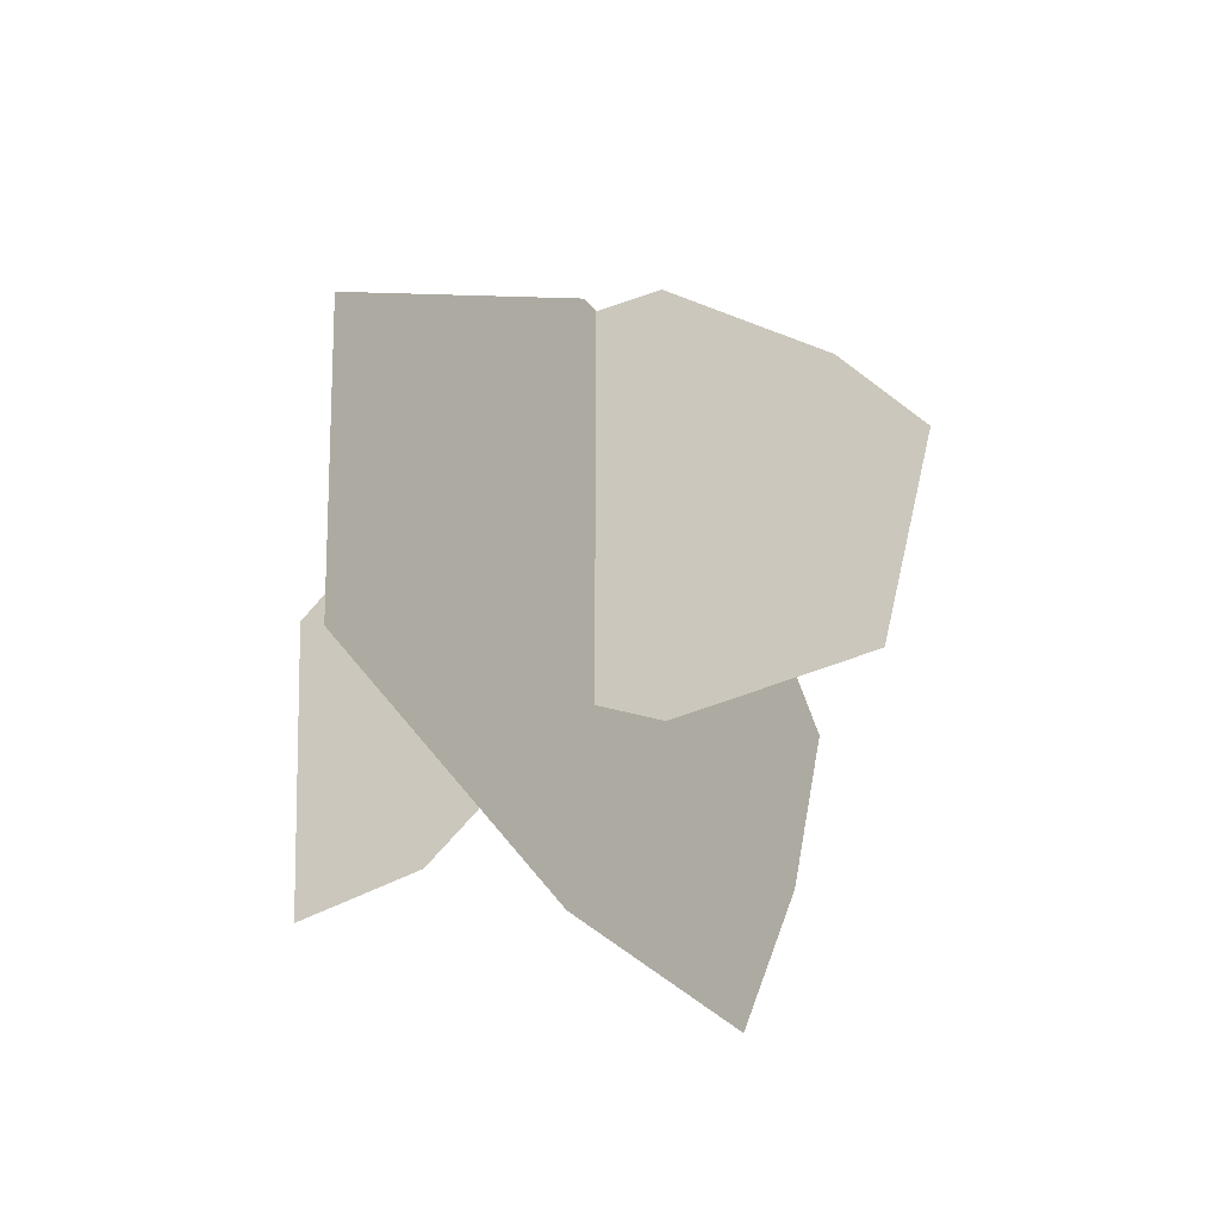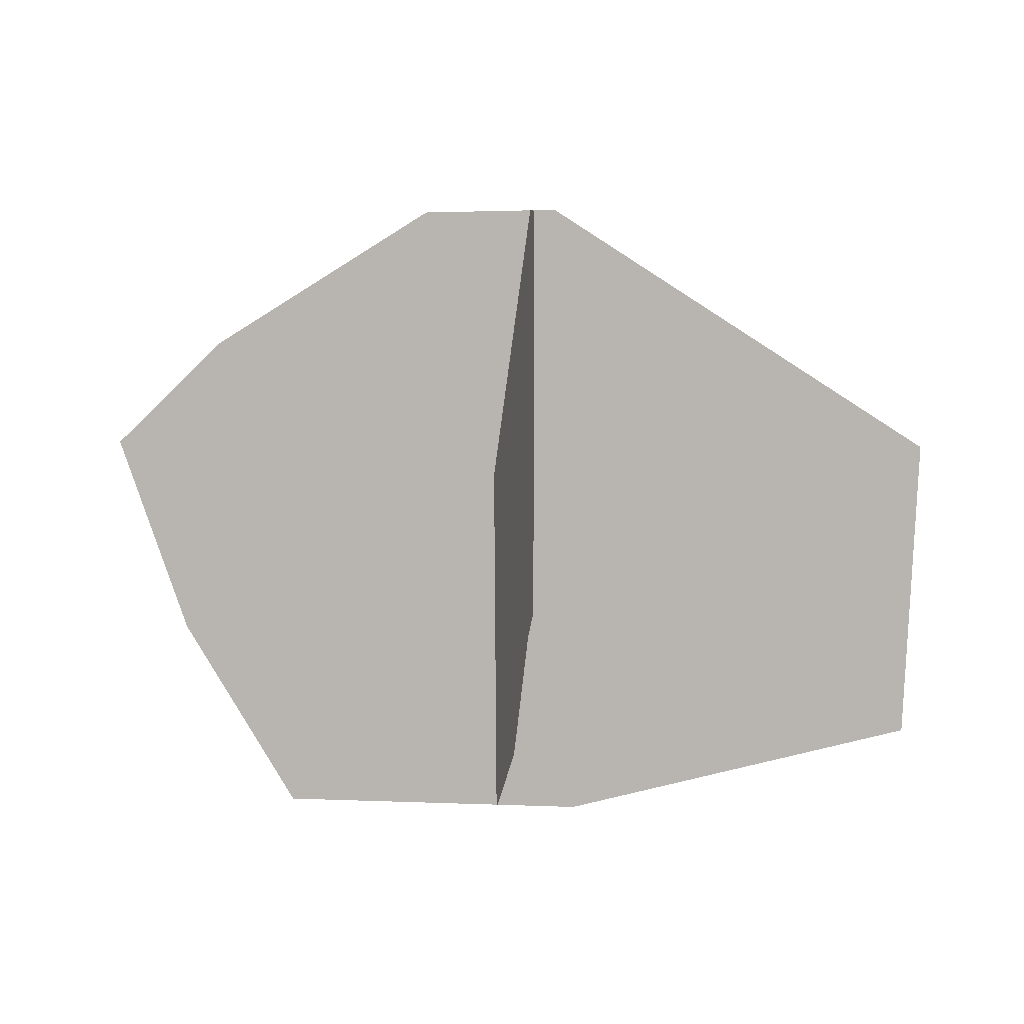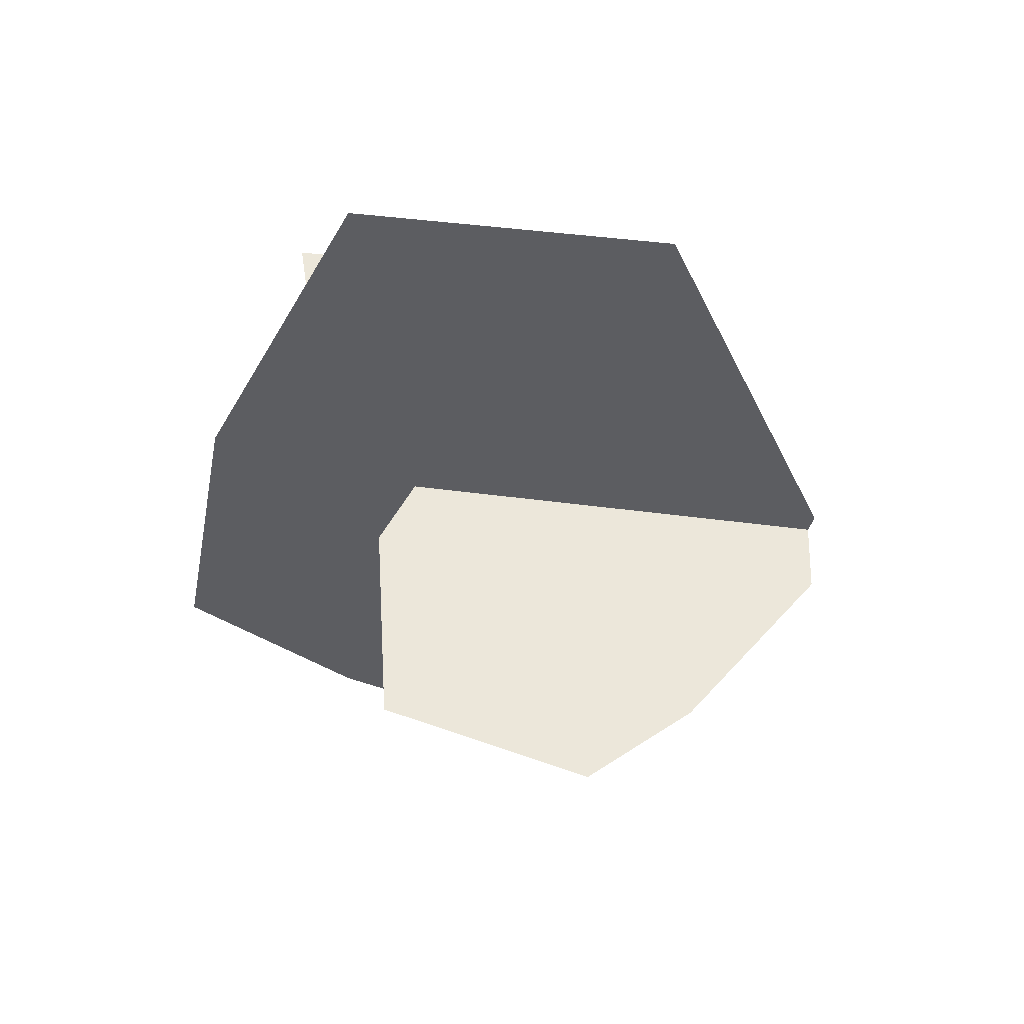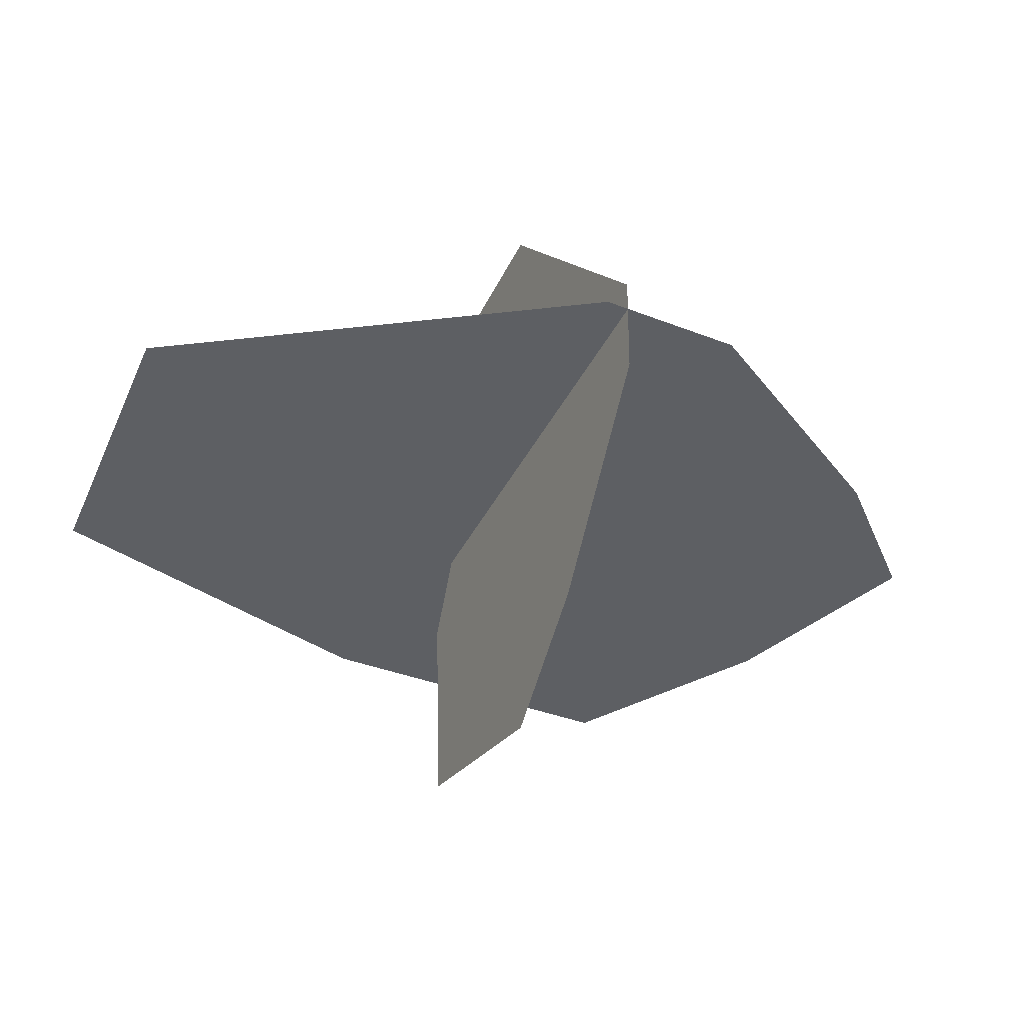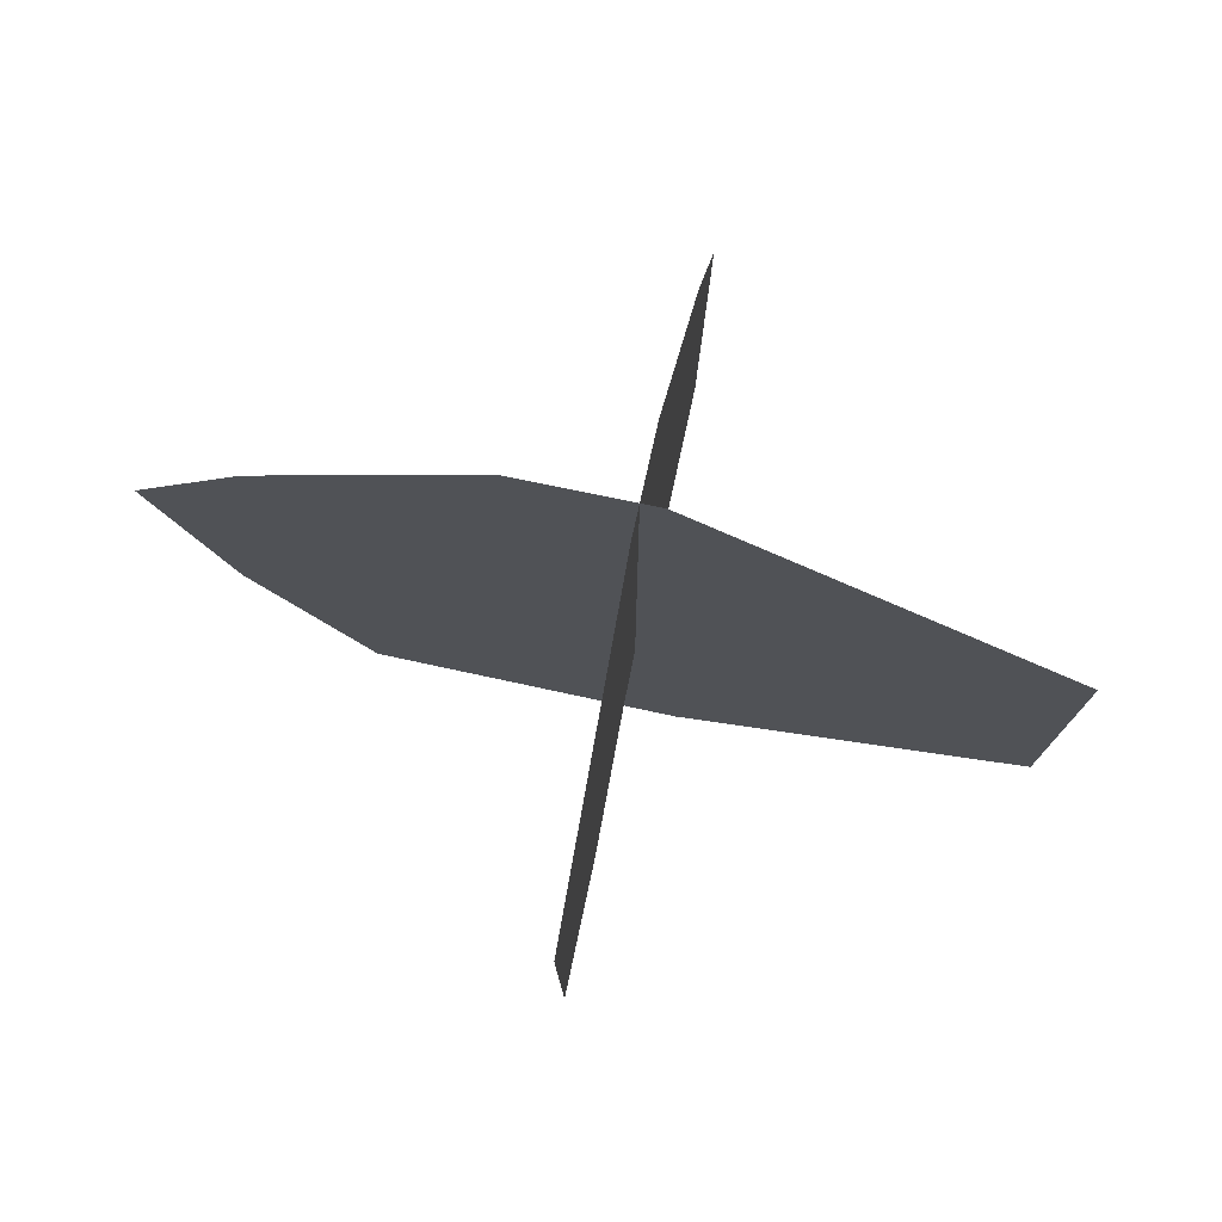
<metadata>
{"format":"obj","ext":"obj","renderer":"f3d","projection":"perspective","resolution":1024,"background":"white","views":[{"elev":-30.8,"azim":120.4,"up":"+Y"},{"elev":6.9,"azim":6.9,"up":"+Y"},{"elev":-36.9,"azim":79.7,"up":"+Z"},{"elev":-40.3,"azim":155.4,"up":"+Z"},{"elev":73.5,"azim":12.3,"up":"+Y"}]}
</metadata>
<code>
g PerpStage_Memory_Pine01_LOD
v 1.963 2.814 -4.123
v 1.963 7.401 -3.668
v 1.963 5.813 -4.936
v 1.963 3.159 0.001363
v 1.963 2.889 0.7423
v 1.963 1.137 4.643
v 1.963 9.522 0.4912
v 1.963 9.482 -1.071
v 1.963 5.869 4.882
v 1.963 1.443 2.586
v 1.963 2.631 -1.058
v -1.978 0 0
v -4.761 5.813 0
v -3.705 2.814 0
v -3.114 7.401 0
v 0.26 9.482 0
v 2.289 9.522 0
v 7.993 5.869 0
v 7.791 1.395 0
v 2.613 0 0
f 1 2 3
f 1 4 2
f 2 4 5
f 2 5 6
f 2 6 7
f 2 7 8
f 7 6 9
f 6 5 10
f 11 4 1
f 12 13 14
f 12 15 13
f 12 16 15
f 12 17 16
f 12 18 17
f 12 19 18
f 12 20 19

</code>
